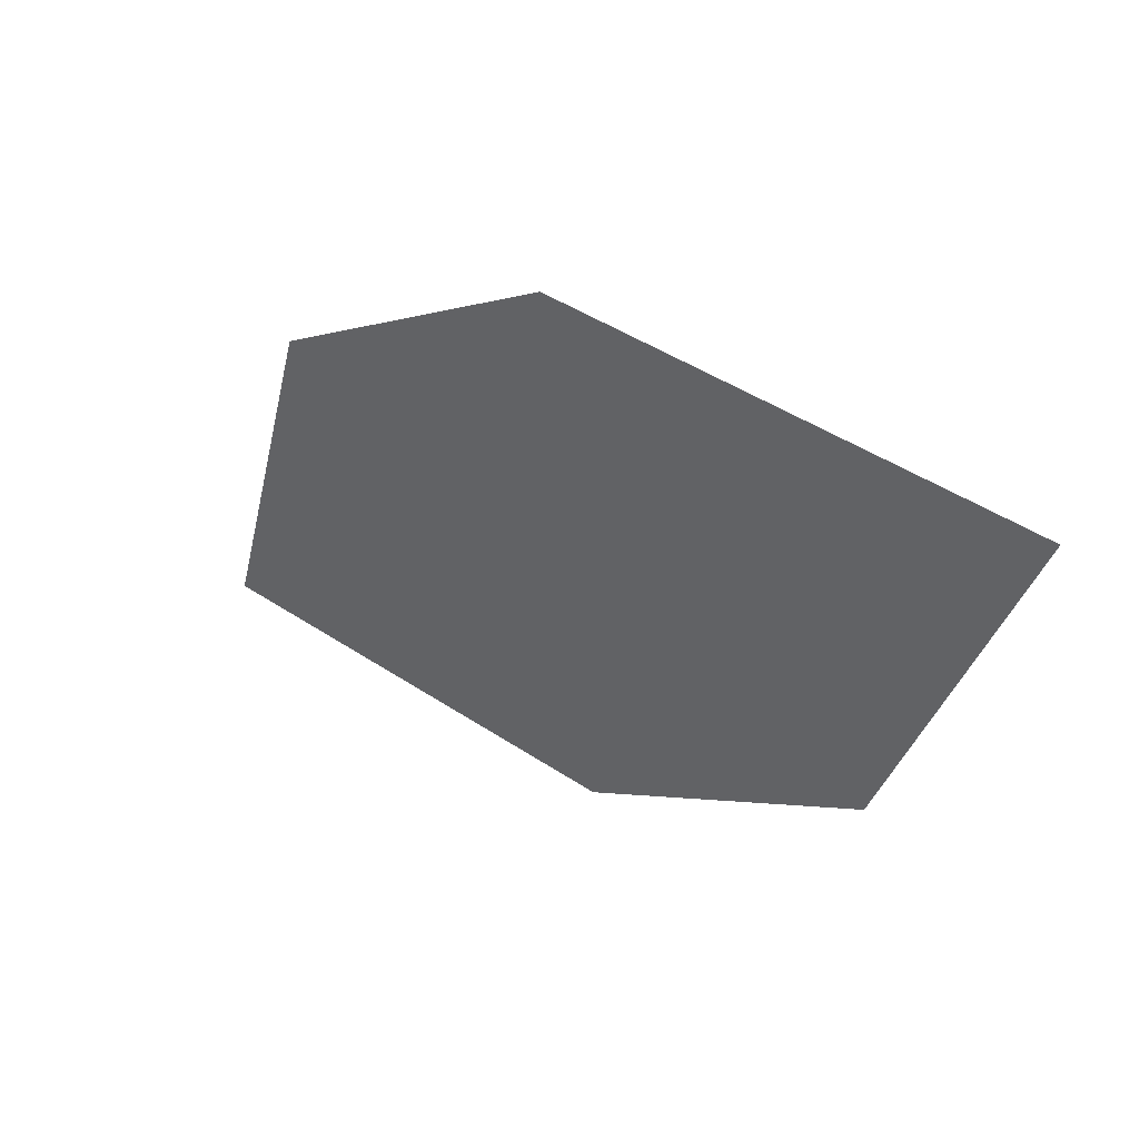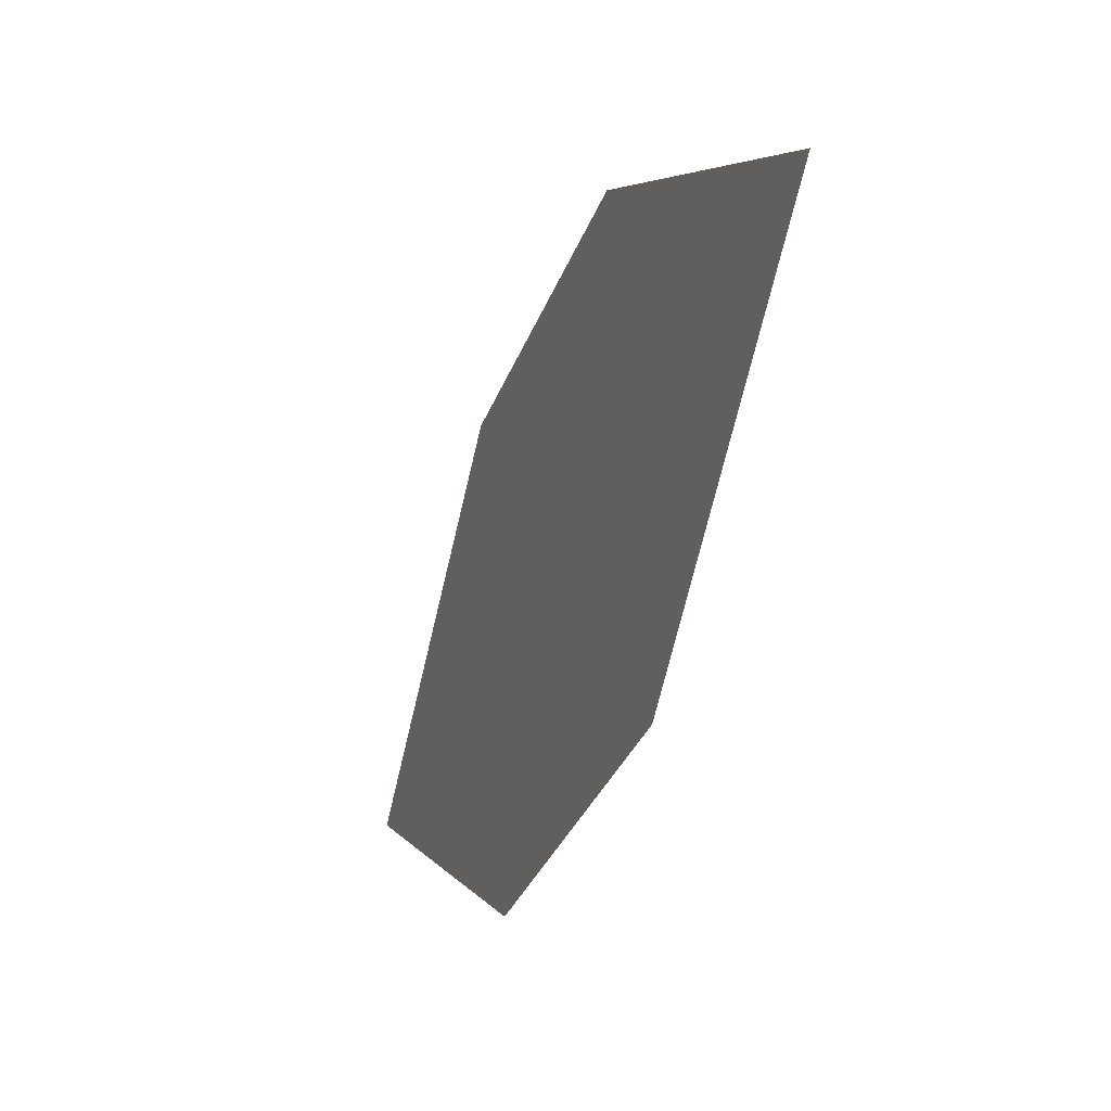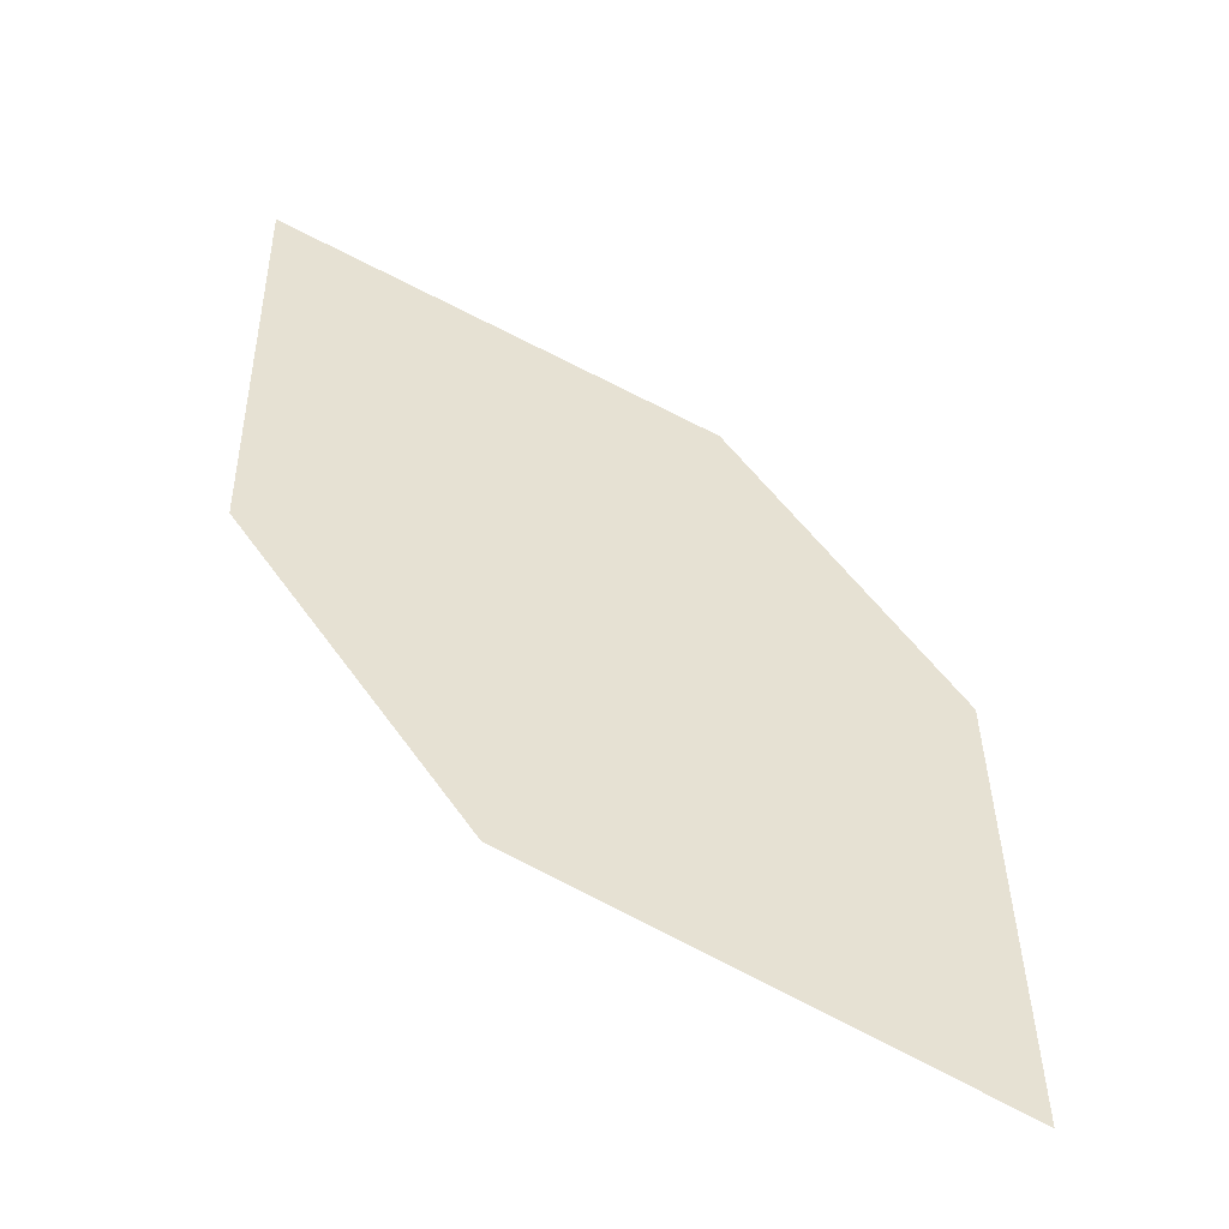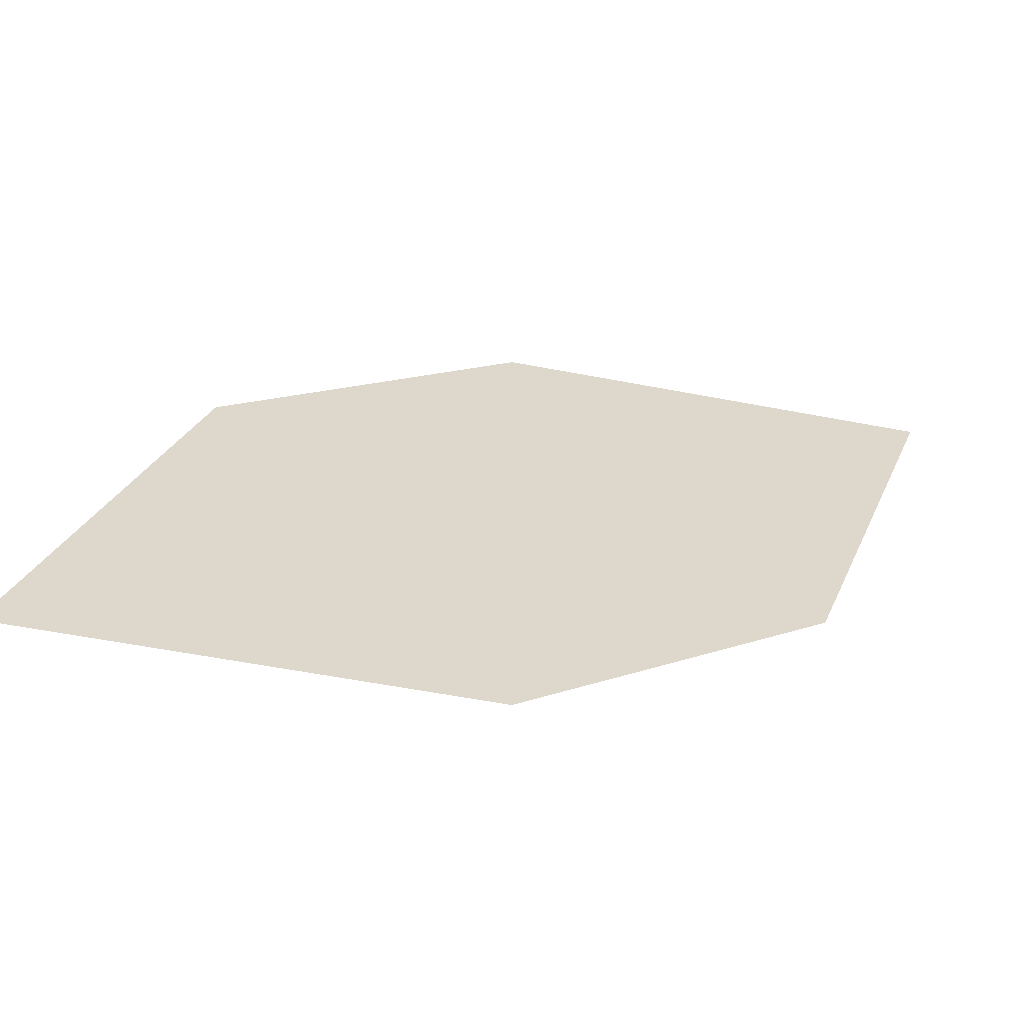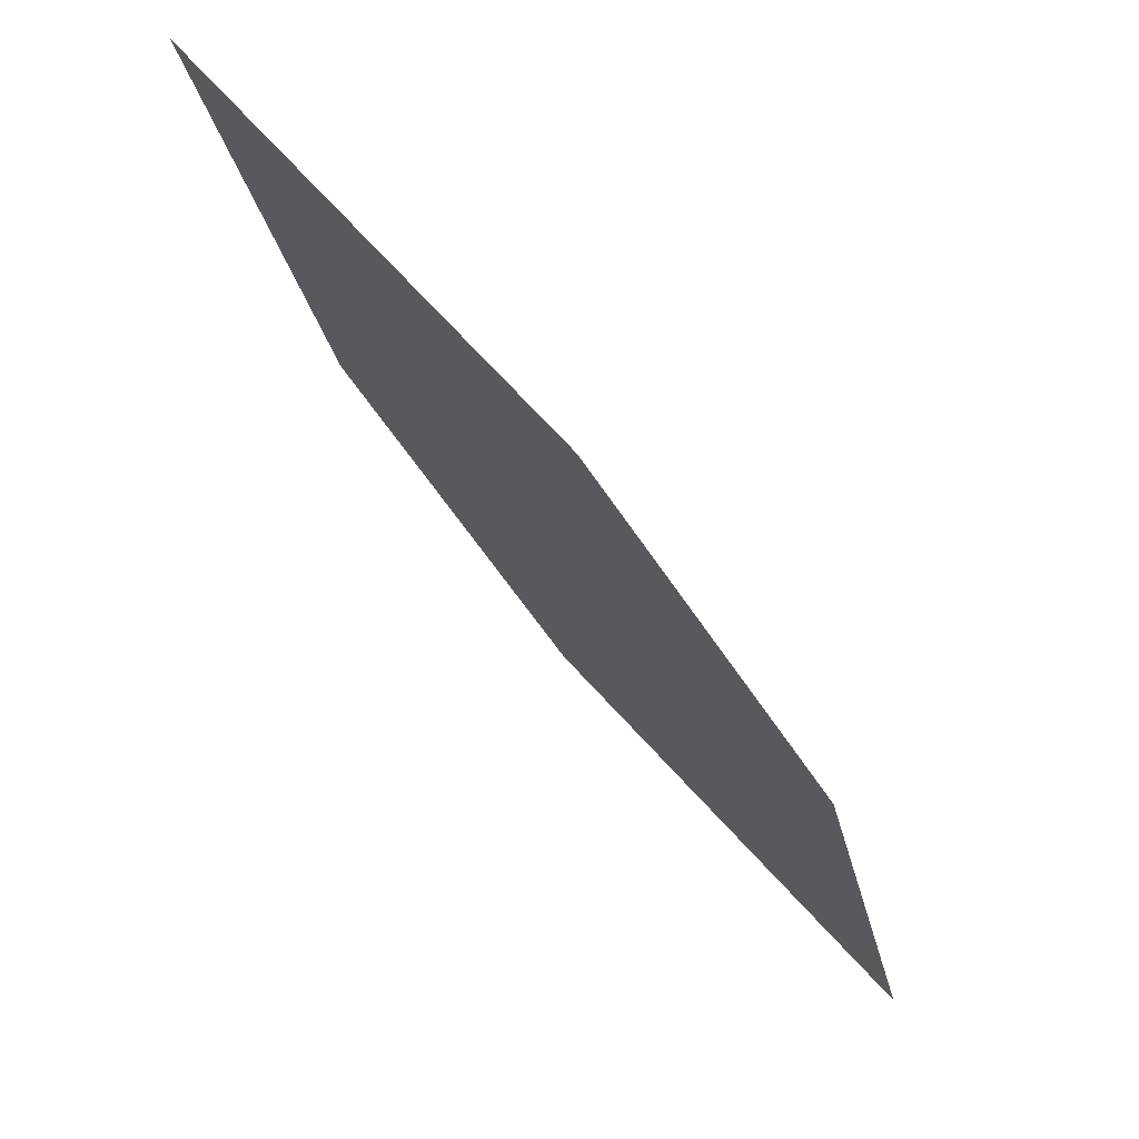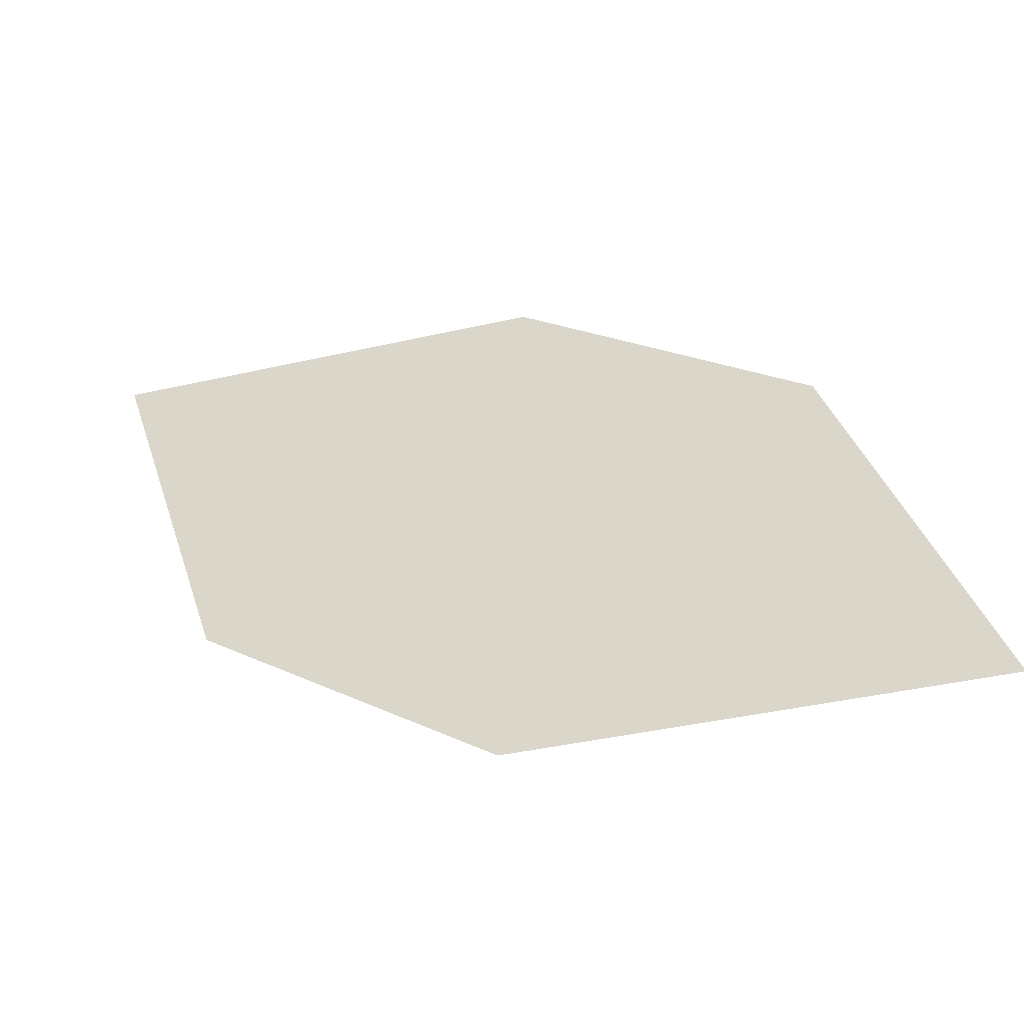
<metadata>
{"format":"obj","ext":"obj","renderer":"f3d","projection":"perspective","resolution":1024,"background":"white","views":[{"elev":68.0,"azim":-159.0,"up":"+Y"},{"elev":20.1,"azim":-122.4,"up":"+Y"},{"elev":49.1,"azim":-172.9,"up":"+Z"},{"elev":11.8,"azim":-85.7,"up":"+Z"},{"elev":55.1,"azim":30.1,"up":"+Y"},{"elev":24.9,"azim":-8.7,"up":"+Z"}]}
</metadata>
<code>
o leaves.004
v 0.1781 0.1463 0.6218
v 0.1846 0.1005 0.6132
v 0.254 0.05929 0.6263
v 0.2221 0.1342 0.6334
v 0.2474 0.1052 0.6349
v 0.2099 0.07145 0.6147
f 1 2 6 3
f 1 3 5 4

</code>
